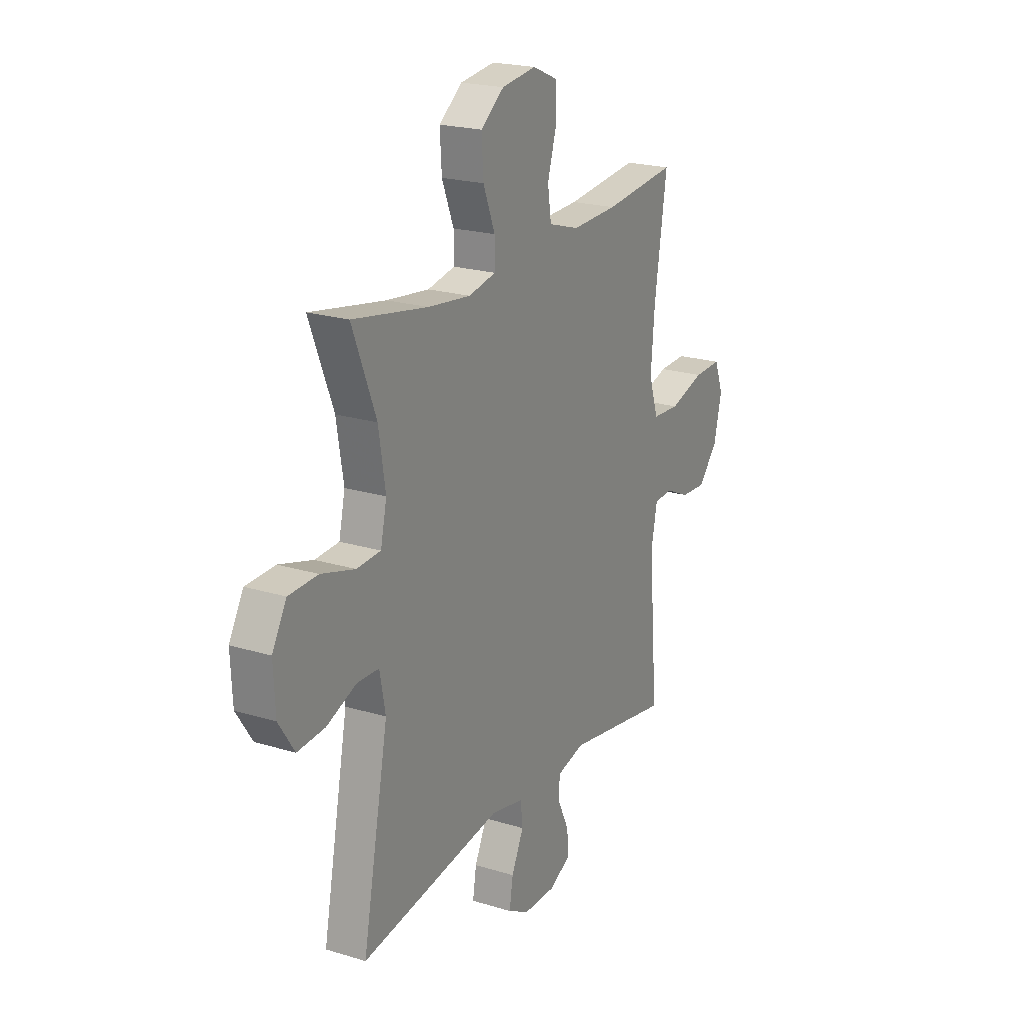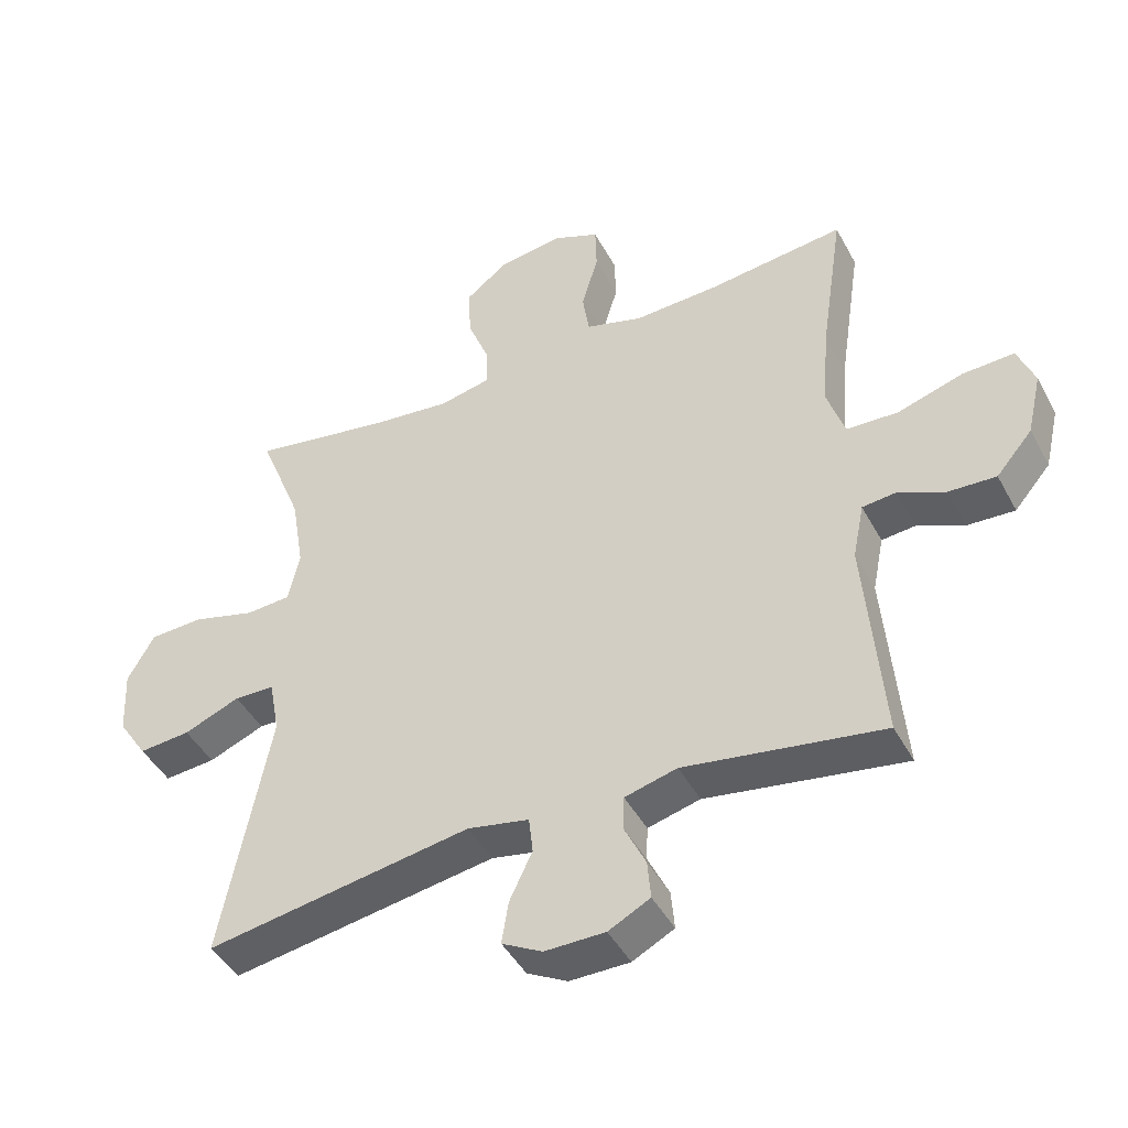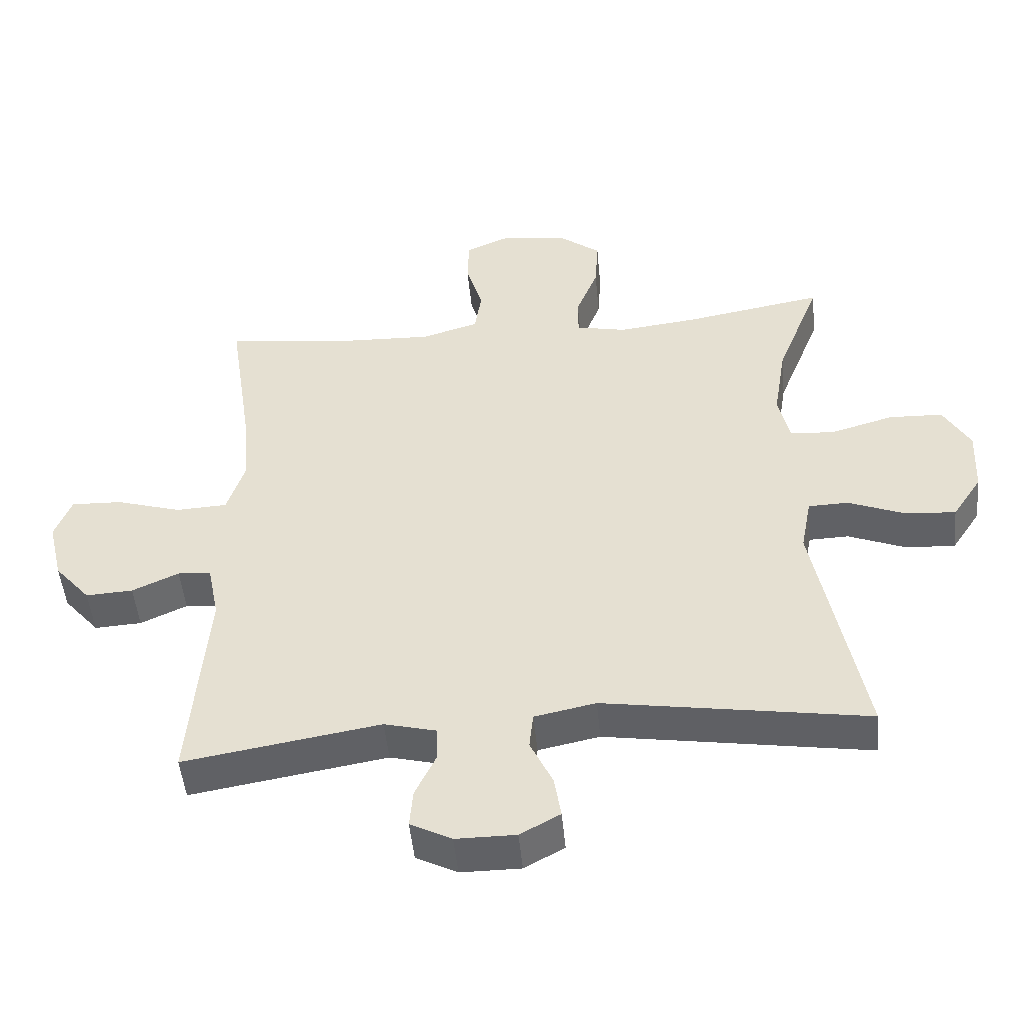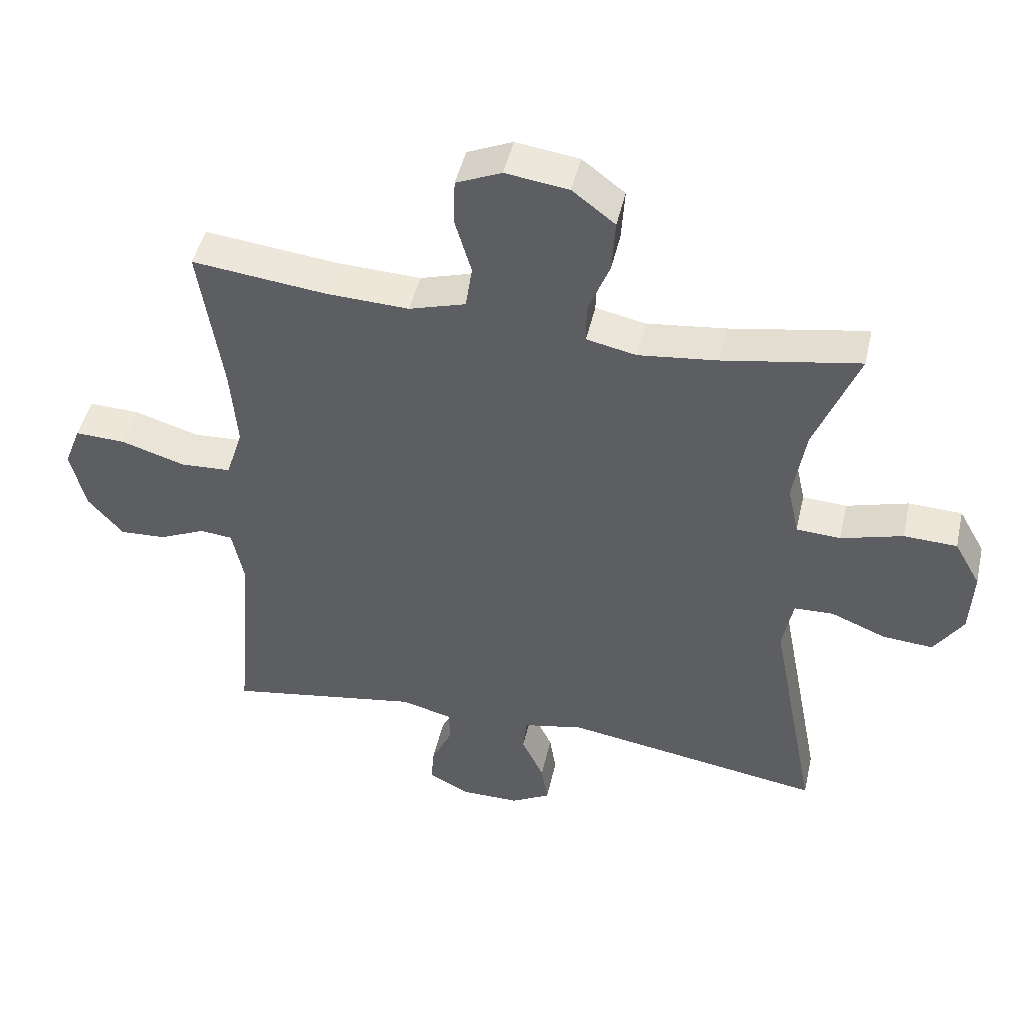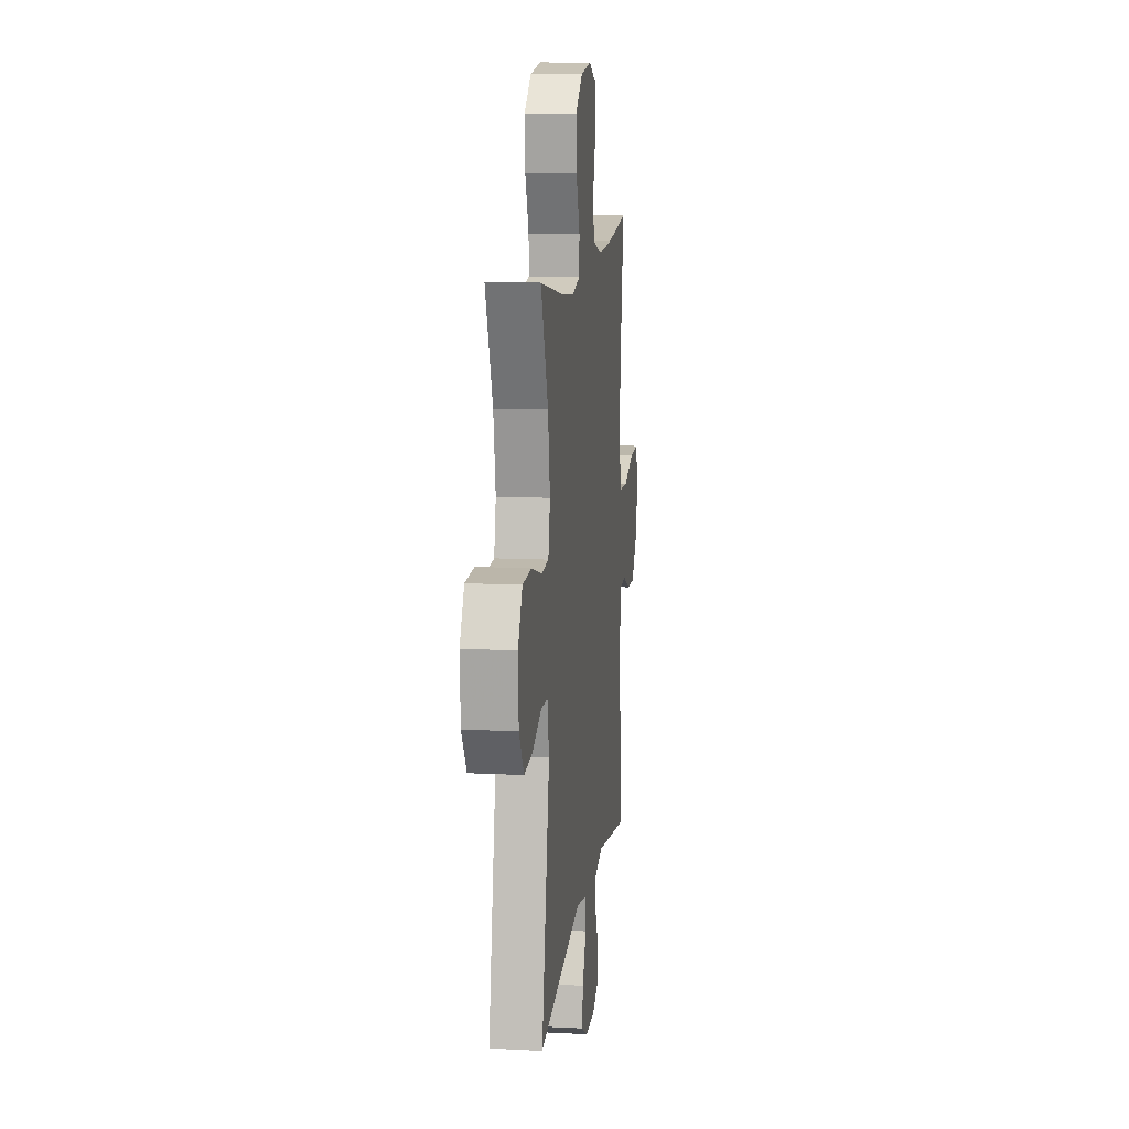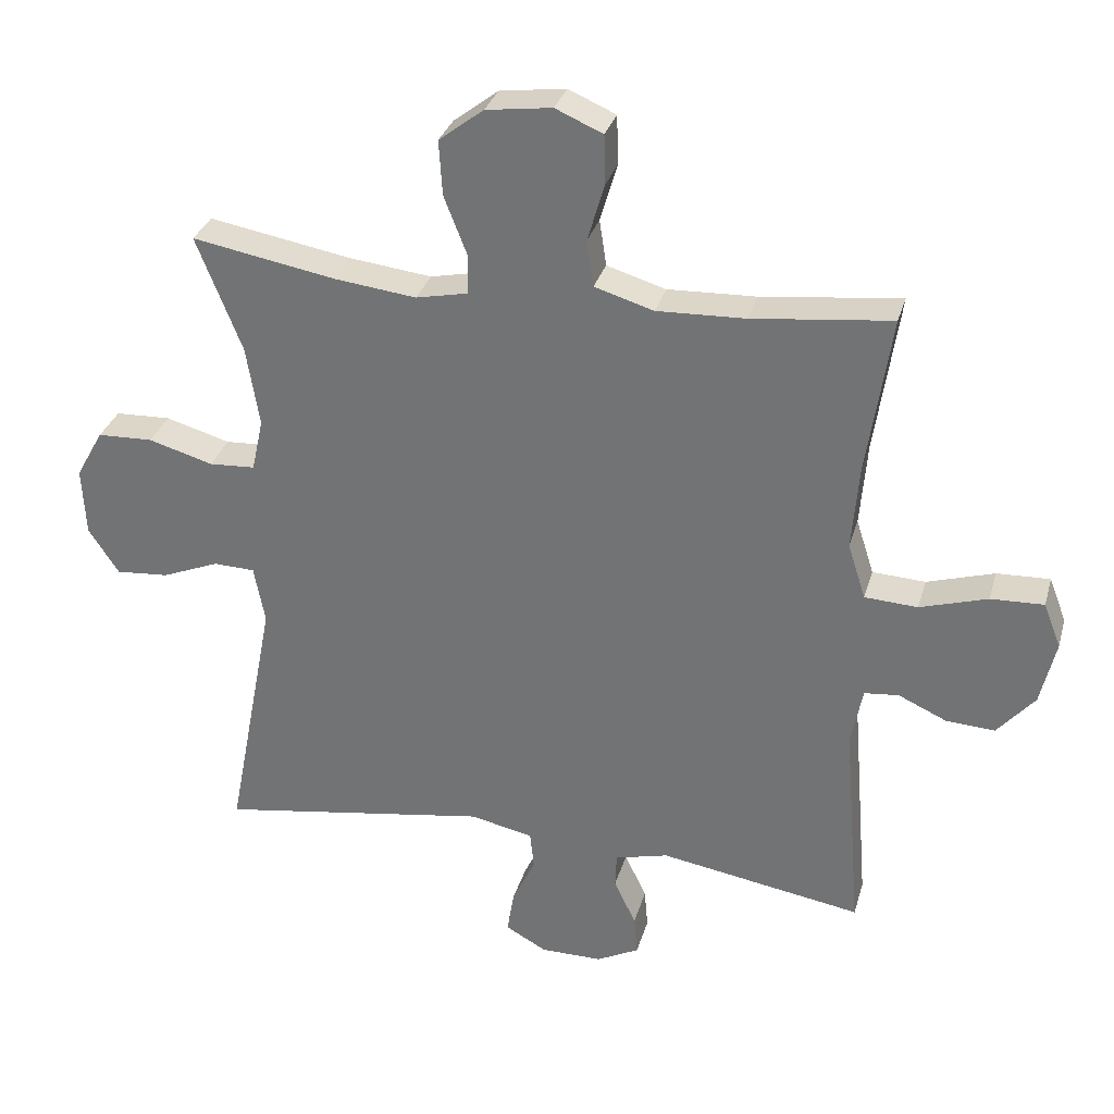
<metadata>
{"format":"obj","ext":"obj","renderer":"f3d","projection":"perspective","resolution":1024,"background":"white","views":[{"elev":21.3,"azim":-61.4,"up":"+Z"},{"elev":-45.0,"azim":26.9,"up":"+Z"},{"elev":-49.0,"azim":-174.6,"up":"+Z"},{"elev":46.6,"azim":-167.3,"up":"+Z"},{"elev":12.0,"azim":-83.0,"up":"+Z"},{"elev":31.4,"azim":15.1,"up":"+Z"}]}
</metadata>
<code>
v -0.5 0.07 -0.5
v -0.428 0.07 -0.125
v -0.444 0.07 -0.041
v -0.504 0.07 -0.039
v -0.588 0.07 -0.073
v -0.665 0.07 -0.079
v -0.709 0.07 -0.012
v -0.714 0.07 0.088
v -0.674 0.07 0.159
v -0.593 0.07 0.162
v -0.499 0.07 0.135
v -0.432 0.07 0.139
v -0.415 0.07 0.216
v -0.434 0.07 0.333
v -0.5 0.07 0.5
v -0.291 0.07 0.463
v -0.172 0.07 0.449
v -0.096 0.07 0.465
v -0.096 0.07 0.524
v -0.129 0.07 0.608
v -0.134 0.07 0.688
v -0.069 0.07 0.738
v 0.027 0.07 0.751
v 0.096 0.07 0.721
v 0.098 0.07 0.65
v 0.073 0.07 0.565
v 0.083 0.07 0.498
v 0.169 0.07 0.472
v 0.297 0.07 0.477
v 0.5 0.07 0.5
v 0.465 0.07 0.267
v 0.455 0.07 0.144
v 0.481 0.07 0.063
v 0.558 0.07 0.059
v 0.656 0.07 0.089
v 0.733 0.07 0.092
v 0.758 0.07 0.027
v 0.736 0.07 -0.067
v 0.682 0.07 -0.13
v 0.611 0.07 -0.126
v 0.541 0.07 -0.094
v 0.491 0.07 -0.099
v 0.474 0.07 -0.183
v 0.5 0.07 -0.5
v 0.205 0.07 -0.451
v 0.127 0.07 -0.471
v 0.125 0.07 -0.522
v 0.157 0.07 -0.589
v 0.162 0.07 -0.647
v 0.1 0.07 -0.679
v 0.01 0.07 -0.679
v -0.05 0.07 -0.646
v -0.04 0.07 -0.583
v -0.006 0.07 -0.511
v -0.012 0.07 -0.456
v -0.104 0.07 -0.437
v -0.5 0 -0.5
v -0.428 0 -0.125
v -0.444 0 -0.041
v -0.504 0 -0.039
v -0.588 0 -0.073
v -0.665 0 -0.079
v -0.709 0 -0.012
v -0.714 0 0.088
v -0.674 0 0.159
v -0.593 0 0.162
v -0.499 0 0.135
v -0.432 0 0.139
v -0.415 0 0.216
v -0.434 0 0.333
v -0.5 0 0.5
v -0.291 0 0.463
v -0.172 0 0.449
v -0.096 0 0.465
v -0.096 0 0.524
v -0.129 0 0.608
v -0.134 0 0.688
v -0.069 0 0.738
v 0.027 0 0.751
v 0.096 0 0.721
v 0.098 0 0.65
v 0.073 0 0.565
v 0.083 0 0.498
v 0.169 0 0.472
v 0.297 0 0.477
v 0.5 0 0.5
v 0.465 0 0.267
v 0.455 0 0.144
v 0.481 0 0.063
v 0.558 0 0.059
v 0.656 0 0.089
v 0.733 0 0.092
v 0.758 0 0.027
v 0.736 0 -0.067
v 0.682 0 -0.13
v 0.611 0 -0.126
v 0.541 0 -0.094
v 0.491 0 -0.099
v 0.474 0 -0.183
v 0.5 0 -0.5
v 0.205 0 -0.451
v 0.127 0 -0.471
v 0.125 0 -0.522
v 0.157 0 -0.589
v 0.162 0 -0.647
v 0.1 0 -0.679
v 0.01 0 -0.679
v -0.05 0 -0.646
v -0.04 0 -0.583
v -0.006 0 -0.511
v -0.012 0 -0.456
v -0.104 0 -0.437
f 52 53 54
f 51 52 54
f 50 51 54
f 49 50 54
f 48 49 54
f 47 48 54
f 46 47 54 55
f 45 46 55 56
f 43 44 45
f 42 43 45 56
f 39 40 41
f 38 39 41
f 37 38 41
f 36 37 41
f 35 36 41
f 34 35 41
f 33 34 41 42
f 56 1 2
f 42 56 2
f 33 42 2
f 32 33 2
f 29 30 31
f 32 2 3
f 31 32 3
f 29 31 3
f 28 29 3
f 24 25 26
f 23 24 26
f 22 23 26
f 21 22 26
f 20 21 26
f 19 20 26
f 18 19 26 27
f 28 3 4
f 27 28 4
f 18 27 4
f 17 18 4
f 14 15 16
f 13 14 16 17
f 9 10 11
f 8 9 11
f 7 8 11
f 6 7 11
f 5 6 11
f 4 5 11
f 4 11 12
f 17 4 12
f 12 13 17
f 110 109 108
f 110 108 107
f 110 107 106
f 110 106 105
f 110 105 104
f 110 104 103
f 111 110 103 102
f 112 111 102 101
f 101 100 99
f 112 101 99 98
f 97 96 95
f 97 95 94
f 97 94 93
f 97 93 92
f 97 92 91
f 97 91 90
f 98 97 90 89
f 58 57 112
f 58 112 98
f 58 98 89
f 58 89 88
f 87 86 85
f 59 58 88
f 59 88 87
f 59 87 85
f 59 85 84
f 82 81 80
f 82 80 79
f 82 79 78
f 82 78 77
f 82 77 76
f 82 76 75
f 83 82 75 74
f 60 59 84
f 60 84 83
f 60 83 74
f 60 74 73
f 72 71 70
f 73 72 70 69
f 67 66 65
f 67 65 64
f 67 64 63
f 67 63 62
f 67 62 61
f 67 61 60
f 68 67 60
f 68 60 73
f 73 69 68
f 1 57 58 2
f 2 58 59 3
f 3 59 60 4
f 4 60 61 5
f 5 61 62 6
f 6 62 63 7
f 7 63 64 8
f 8 64 65 9
f 9 65 66 10
f 10 66 67 11
f 11 67 68 12
f 12 68 69 13
f 13 69 70 14
f 14 70 71 15
f 15 71 72 16
f 16 72 73 17
f 17 73 74 18
f 18 74 75 19
f 19 75 76 20
f 20 76 77 21
f 21 77 78 22
f 22 78 79 23
f 23 79 80 24
f 24 80 81 25
f 25 81 82 26
f 26 82 83 27
f 27 83 84 28
f 28 84 85 29
f 29 85 86 30
f 30 86 87 31
f 31 87 88 32
f 32 88 89 33
f 33 89 90 34
f 34 90 91 35
f 35 91 92 36
f 36 92 93 37
f 37 93 94 38
f 38 94 95 39
f 39 95 96 40
f 40 96 97 41
f 41 97 98 42
f 42 98 99 43
f 43 99 100 44
f 44 100 101 45
f 45 101 102 46
f 46 102 103 47
f 47 103 104 48
f 48 104 105 49
f 49 105 106 50
f 50 106 107 51
f 51 107 108 52
f 52 108 109 53
f 53 109 110 54
f 54 110 111 55
f 55 111 112 56
f 56 112 57 1

</code>
